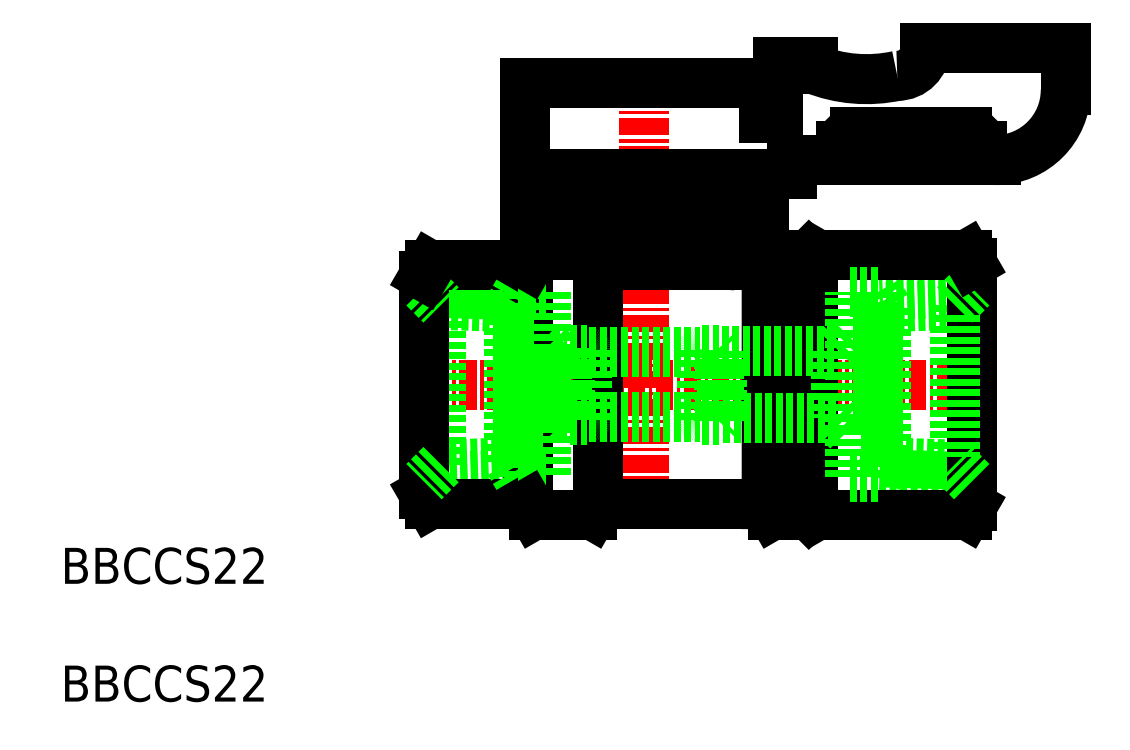
<metadata>
{"format":"dxf","ext":"dxf","renderer":"ezdxf+matplotlib","layout":"modelspace","background":"white","min_lineweight":24,"dpi":150}
</metadata>
<code>
0
SECTION
2
ENTITIES
0
LINE
8
CENTER
10
122.4
20
130
30
0
11
164.4
21
130
31
0
0
LINE
8
0
10
130.4
20
136.3
30
0
11
124.2
21
136.5
31
0
0
LINE
8
0
10
129.9
20
124.4
30
0
11
125.1
21
124.3
31
0
0
LINE
8
0
10
124.2
20
123.4
30
0
11
130.4
21
123.6
31
0
0
LINE
8
0
10
124.3
20
121.5
30
0
11
131.3
21
121.5
31
0
0
LINE
8
0
10
125.1
20
135.7
30
0
11
129.9
21
135.5
31
0
0
LINE
8
0
10
131.3
20
138.5
30
0
11
124.3
21
138.5
31
0
0
LINE
8
0
10
125.1
20
124.3
30
0
11
125.1
21
135.7
31
0
0
LINE
8
0
10
123.9
20
136.9
30
0
11
123.9
21
123.1
31
0
0
LINE
8
0
10
123.9
20
122.2
30
0
11
123.9
21
123.1
31
0
0
LINE
8
0
10
123.9
20
122.2
30
0
11
124.3
21
121.5
31
0
0
LINE
8
0
10
125.1
20
124.3
30
0
11
123.9
21
123.1
31
0
0
LINE
8
0
10
123.9
20
136.9
30
0
11
123.9
21
137.7
31
0
0
LINE
8
0
10
123.9
20
136.9
30
0
11
123.9
21
137.7
31
0
0
LINE
8
0
10
123.9
20
136.9
30
0
11
125.1
21
135.7
31
0
0
LINE
8
0
10
124.3
20
138.5
30
0
11
123.9
21
137.7
31
0
0
LINE
8
CENTER
10
139.6
20
153
30
0
11
139.6
21
120
31
0
0
LINE
8
0
10
154.6
20
148
30
0
11
162.6
21
148
31
0
0
LINE
8
0
10
159.6
20
154
30
0
11
169.6
21
154
31
0
0
LINE
8
0
10
164.6
20
146
30
0
11
150.6
21
146
31
0
0
LINE
8
0
10
162.5
20
136.5
30
0
11
156.3
21
136.3
31
0
0
LINE
8
0
10
161.7
20
124.3
30
0
11
156.8
21
124.4
31
0
0
LINE
8
0
10
156.3
20
123.6
30
0
11
162.5
21
123.4
31
0
0
LINE
8
0
10
156.8
20
135.5
30
0
11
161.7
21
135.7
31
0
0
LINE
8
0
10
151.9
20
120.7
30
0
11
162.5
21
120.7
31
0
0
LINE
8
0
10
151.9
20
139.2
30
0
11
162.5
21
139.2
31
0
0
ARC
8
0
10
133.1
20
143
30
0
40
0.75
50
90
51
270
0
ARC
8
0
10
146.1
20
143
30
0
40
0.75
50
270
51
90
0
LINE
8
0
10
136.3
20
138.5
30
0
11
148.3
21
138.5
31
0
0
LINE
8
0
10
131.1
20
140.5
30
0
11
148.1
21
140.5
31
0
0
LINE
8
0
10
148.1
20
142.2
30
0
11
131.1
21
142.2
31
0
0
LINE
8
0
10
143.7
20
127.5
30
0
11
144.9
21
127.5
31
0
0
LINE
8
0
10
143.7
20
132.5
30
0
11
144.9
21
132.5
31
0
0
LINE
8
0
10
136.3
20
121.5
30
0
11
148.3
21
121.5
31
0
0
LINE
8
0
10
136.3
20
138.5
30
0
11
136.3
21
121.5
31
0
0
LINE
8
0
10
131.3
20
138.5
30
0
11
131.3
21
121.5
31
0
0
LINE
8
0
10
143.7
20
132.5
30
0
11
143.7
21
127.5
31
0
0
LINE
8
0
10
135.4
20
132.5
30
0
11
135.4
21
127.5
31
0
0
LINE
8
0
10
130.6
20
136.6
30
0
11
130.6
21
123.4
31
0
0
LINE
8
0
10
129.9
20
135.5
30
0
11
129.9
21
124.4
31
0
0
LINE
8
0
10
133.1
20
127.6
30
0
11
133.1
21
132.4
31
0
0
LINE
8
0
10
132.6
20
132.9
30
0
11
132.6
21
127.1
31
0
0
LINE
8
0
10
134.1
20
132.4
30
0
11
134.1
21
127.6
31
0
0
LINE
8
0
10
134.3
20
132.6
30
0
11
134.3
21
127.4
31
0
0
LINE
8
0
10
135.6
20
127.7
30
0
11
143.5
21
127.7
31
0
0
LINE
8
0
10
131.7
20
120.7
30
0
11
135.8
21
120.7
31
0
0
LINE
8
0
10
132.6
20
127.1
30
0
11
132.6
21
123.4
31
0
0
LINE
8
0
10
130.6
20
123.4
30
0
11
132.6
21
123.4
31
0
0
LINE
8
0
10
131.7
20
120.7
30
0
11
131.3
21
121.5
31
0
0
LINE
8
0
10
130.6
20
123.4
30
0
11
129.9
21
124.4
31
0
0
LINE
8
0
10
134.1
20
127.6
30
0
11
133.1
21
127.6
31
0
0
LINE
8
0
10
132.6
20
127.1
30
0
11
133.1
21
127.6
31
0
0
LINE
8
0
10
134.3
20
127.5
30
0
11
135.4
21
127.5
31
0
0
ARC
8
0
10
135.6
20
127.5
30
0
40
0.2
50
90
51
180
0
LINE
8
0
10
134.3
20
127.4
30
0
11
134.1
21
127.6
31
0
0
LINE
8
0
10
135.8
20
120.7
30
0
11
136.3
21
121.5
31
0
0
ARC
8
0
10
143.5
20
127.5
30
0
40
0.2
50
0
51
90
0
LINE
8
0
10
131.7
20
139.2
30
0
11
135.8
21
139.2
31
0
0
LINE
8
0
10
135.6
20
132.3
30
0
11
143.5
21
132.3
31
0
0
LINE
8
0
10
130.6
20
136.6
30
0
11
132.6
21
136.6
31
0
0
LINE
8
0
10
130.6
20
136.6
30
0
11
129.9
21
135.5
31
0
0
LINE
8
0
10
132.6
20
136.6
30
0
11
132.6
21
132.9
31
0
0
LINE
8
0
10
133.1
20
132.4
30
0
11
134.1
21
132.4
31
0
0
LINE
8
0
10
133.1
20
132.4
30
0
11
132.6
21
132.9
31
0
0
LINE
8
0
10
134.3
20
132.5
30
0
11
135.4
21
132.5
31
0
0
ARC
8
0
10
135.6
20
132.5
30
0
40
0.2
50
180
51
270
0
LINE
8
0
10
134.3
20
132.6
30
0
11
134.1
21
132.4
31
0
0
LINE
8
0
10
131.7
20
139.2
30
0
11
131.3
21
138.5
31
0
0
LINE
8
0
10
131.1
20
140.5
30
0
11
131.1
21
142.2
31
0
0
LINE
8
0
10
133.6
20
139.5
30
0
11
133.6
21
140.5
31
0
0
ARC
8
0
10
133.3
20
139.5
30
0
40
0.3
50
270
51
0
0
ARC
8
0
10
143.5
20
132.5
30
0
40
0.2
50
270
51
0
0
LINE
8
0
10
135.8
20
139.2
30
0
11
136.3
21
138.5
31
0
0
LINE
8
0
10
148.3
20
138.5
30
0
11
148.3
21
121.5
31
0
0
LINE
8
0
10
151.6
20
121.3
30
0
11
151.6
21
138.9
31
0
0
LINE
8
0
10
154.2
20
126.6
30
0
11
154.2
21
133.4
31
0
0
LINE
8
0
10
156.2
20
123.4
30
0
11
156.2
21
136.6
31
0
0
LINE
8
0
10
156.8
20
124.4
30
0
11
156.8
21
135.5
31
0
0
LINE
8
0
10
153.2
20
132.4
30
0
11
153.2
21
127.6
31
0
0
LINE
8
0
10
145.1
20
127.6
30
0
11
145.1
21
132.4
31
0
0
LINE
8
0
10
144.9
20
127.4
30
0
11
144.9
21
132.6
31
0
0
LINE
8
0
10
153.2
20
127.6
30
0
11
145.1
21
127.6
31
0
0
LINE
8
0
10
148.7
20
120.7
30
0
11
151.3
21
120.7
31
0
0
LINE
8
0
10
148.3
20
121.5
30
0
11
148.7
21
120.7
31
0
0
LINE
8
0
10
151.6
20
121.3
30
0
11
151.9
21
120.7
31
0
0
LINE
8
0
10
151.6
20
121
30
0
11
151.6
21
122.4
31
0
0
LINE
8
0
10
151.3
20
120.7
30
0
11
151.6
21
121
31
0
0
LINE
8
0
10
145.1
20
127.6
30
0
11
144.9
21
127.4
31
0
0
LINE
8
0
10
154.2
20
123.4
30
0
11
154.2
21
126.6
31
0
0
LINE
8
0
10
156.8
20
124.4
30
0
11
156.2
21
123.4
31
0
0
LINE
8
0
10
154.2
20
123.4
30
0
11
156.2
21
123.4
31
0
0
LINE
8
0
10
153.2
20
127.6
30
0
11
154.2
21
126.6
31
0
0
LINE
8
0
10
145.1
20
132.4
30
0
11
153.2
21
132.4
31
0
0
LINE
8
0
10
145.1
20
132.4
30
0
11
144.9
21
132.6
31
0
0
LINE
8
0
10
145.6
20
140.5
30
0
11
145.6
21
139
31
0
0
ARC
8
0
10
146.1
20
139
30
0
40
0.5
50
180
51
270
0
LINE
8
0
10
148.1
20
140.5
30
0
11
148.1
21
142.2
31
0
0
LINE
8
0
10
148.7
20
139.2
30
0
11
151.3
21
139.2
31
0
0
LINE
8
0
10
148.3
20
138.5
30
0
11
148.7
21
139.2
31
0
0
LINE
8
0
10
151.6
20
138.9
30
0
11
151.3
21
139.2
31
0
0
LINE
8
0
10
151.6
20
138.6
30
0
11
151.9
21
139.2
31
0
0
LINE
8
0
10
156.8
20
135.5
30
0
11
156.2
21
136.6
31
0
0
LINE
8
0
10
154.2
20
133.4
30
0
11
154.2
21
136.6
31
0
0
LINE
8
0
10
154.2
20
133.4
30
0
11
153.2
21
132.4
31
0
0
LINE
8
0
10
154.2
20
136.6
30
0
11
156.2
21
136.6
31
0
0
LINE
8
0
10
148.1
20
143.7
30
0
11
131.1
21
143.7
31
0
0
LINE
8
0
10
150.1
20
145
30
0
11
131.1
21
145
31
0
0
LINE
8
0
10
148.1
20
151.5
30
0
11
139.6
21
151.5
31
0
0
LINE
8
0
10
131.1
20
151.5
30
0
11
139.6
21
151.5
31
0
0
LINE
8
0
10
131.1
20
143.7
30
0
11
131.1
21
151.5
31
0
0
ARC
8
0
10
155.4
20
162
30
0
40
10.24
50
248.1
51
282.3
0
LINE
8
0
10
149.1
20
149
30
0
11
149.1
21
153
31
0
0
LINE
8
0
10
148.1
20
151.5
30
0
11
148.1
21
149
31
0
0
LINE
8
0
10
148.1
20
149
30
0
11
149.1
21
149
31
0
0
LINE
8
0
10
148.1
20
143.7
30
0
11
148.1
21
145
31
0
0
ARC
8
0
10
150.6
20
145.5
30
0
40
0.5
50
90
51
180
0
LINE
8
0
10
150.1
20
145.5
30
0
11
150.1
21
145
31
0
0
LINE
8
0
10
149.1
20
153
30
0
11
151.6
21
153
31
0
0
LINE
8
0
10
151.6
20
152.5
30
0
11
151.6
21
153
31
0
0
LINE
8
0
10
153.6
20
146
30
0
11
153.6
21
147
31
0
0
ARC
8
0
10
154.6
20
147
30
0
40
1
50
90
51
180
0
ARC
8
0
10
157.6
20
154
30
0
40
2
50
270
51
0
0
LINE
8
0
10
162.9
20
136.9
30
0
11
162.9
21
123.1
31
0
0
LINE
8
0
10
161.7
20
135.7
30
0
11
161.7
21
124.3
31
0
0
LINE
8
0
10
162.9
20
123.1
30
0
11
162.9
21
121.8
31
0
0
LINE
8
0
10
162.9
20
121.3
30
0
11
162.9
21
121.5
31
0
0
LINE
8
0
10
162.9
20
121.8
30
0
11
162.9
21
121.5
31
0
0
LINE
8
0
10
162.5
20
120.7
30
0
11
162.9
21
121.3
31
0
0
LINE
8
0
10
162.9
20
123.1
30
0
11
161.7
21
124.3
31
0
0
LINE
8
0
10
162.9
20
138.6
30
0
11
162.9
21
136.9
31
0
0
LINE
8
0
10
161.7
20
135.7
30
0
11
162.9
21
136.9
31
0
0
LINE
8
0
10
162.5
20
139.2
30
0
11
162.9
21
138.6
31
0
0
ARC
8
0
10
164.6
20
151
30
0
40
5
50
270
51
0
0
LINE
8
0
10
163.6
20
147
30
0
11
163.6
21
146
31
0
0
ARC
8
0
10
162.6
20
147
30
0
40
1
50
0
51
90
0
LINE
8
0
10
169.6
20
154
30
0
11
169.6
21
151
31
0
0
TEXT
8
0
10
97.99
20
107.4
30
0
40
2.56
1
BBCCS22
0
TEXT
8
0
10
97.99
20
115.8
30
0
40
2.56
1
BBCCS22
0
ENDSEC
0
EOF

</code>
